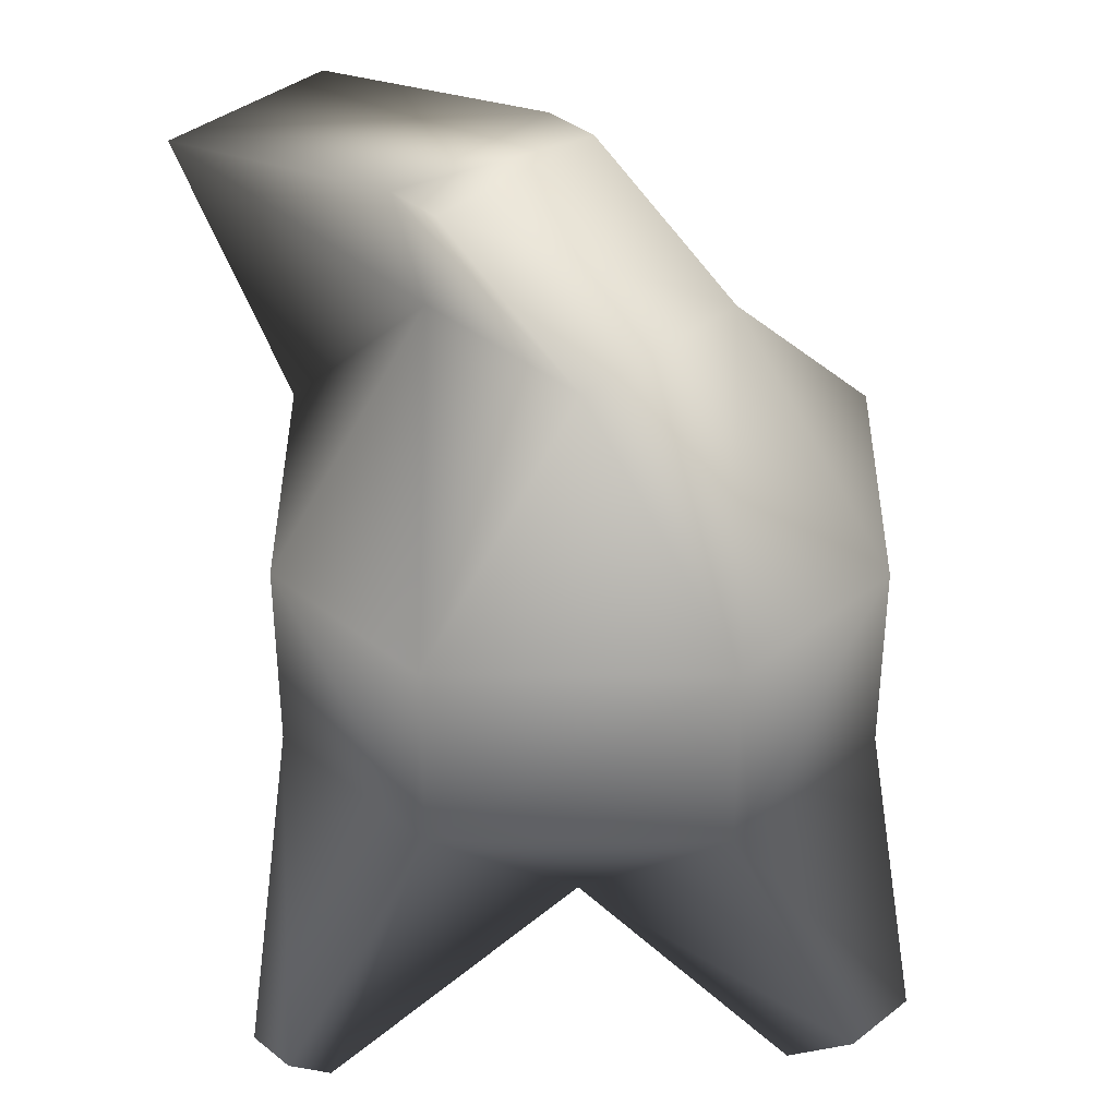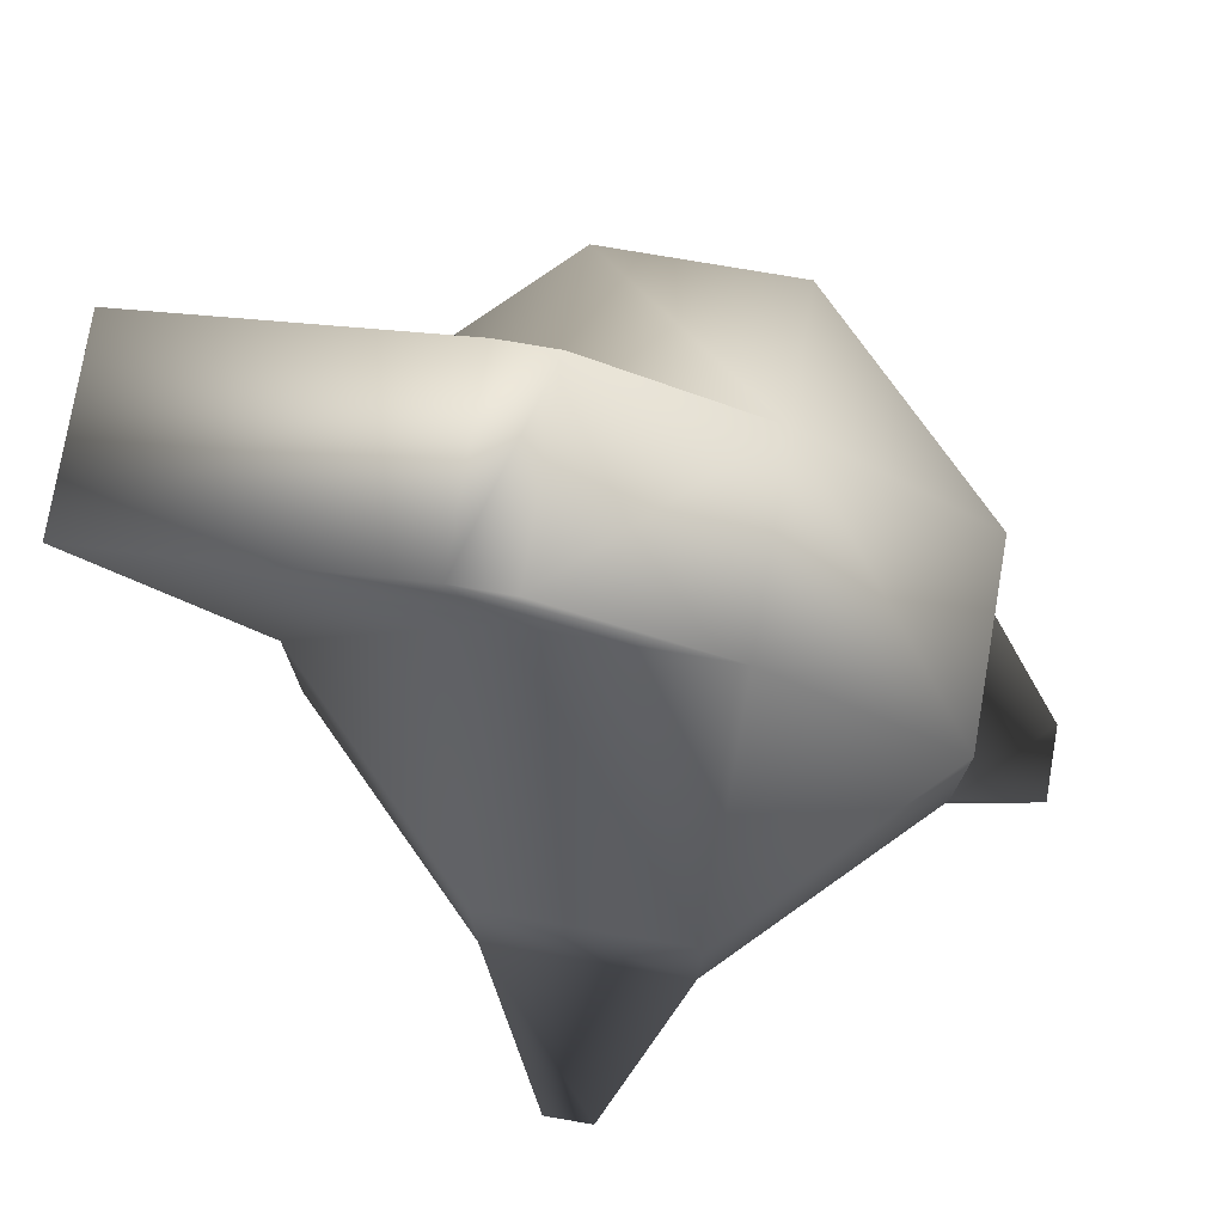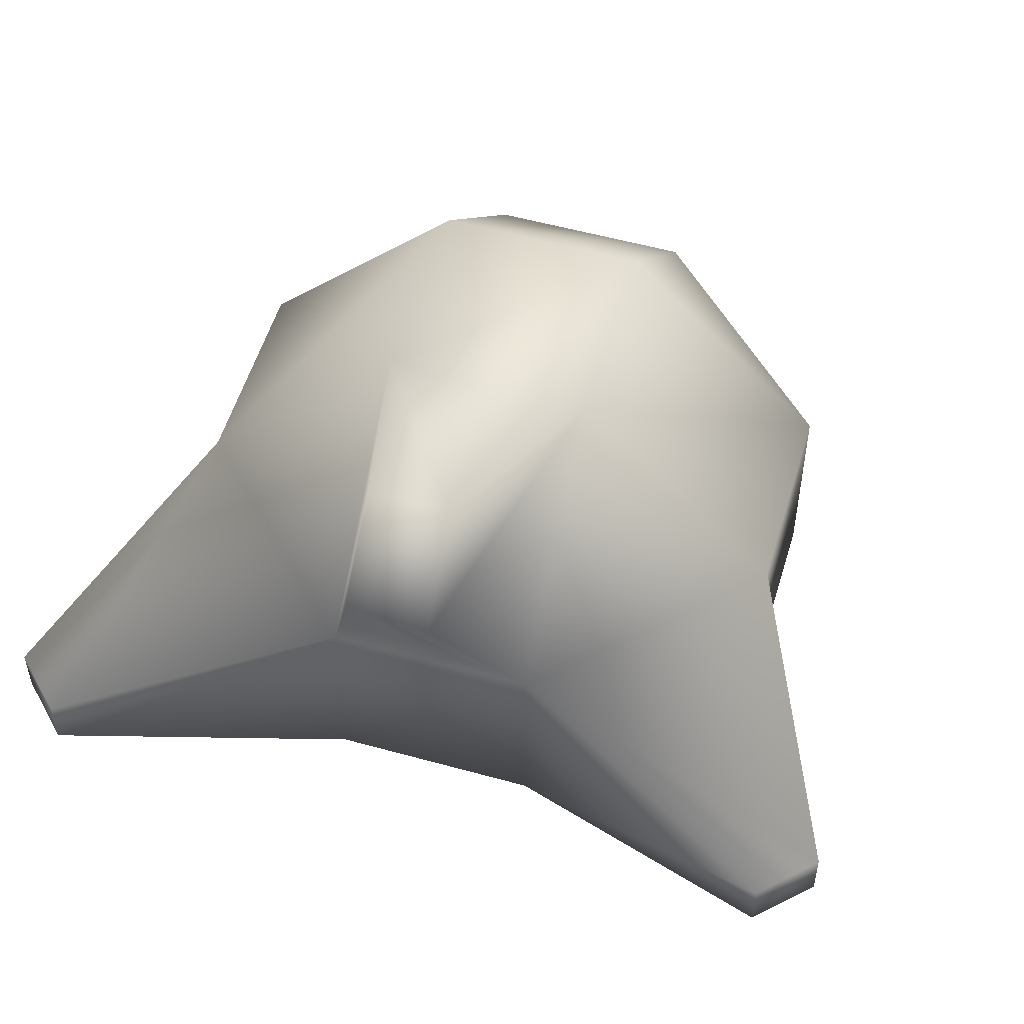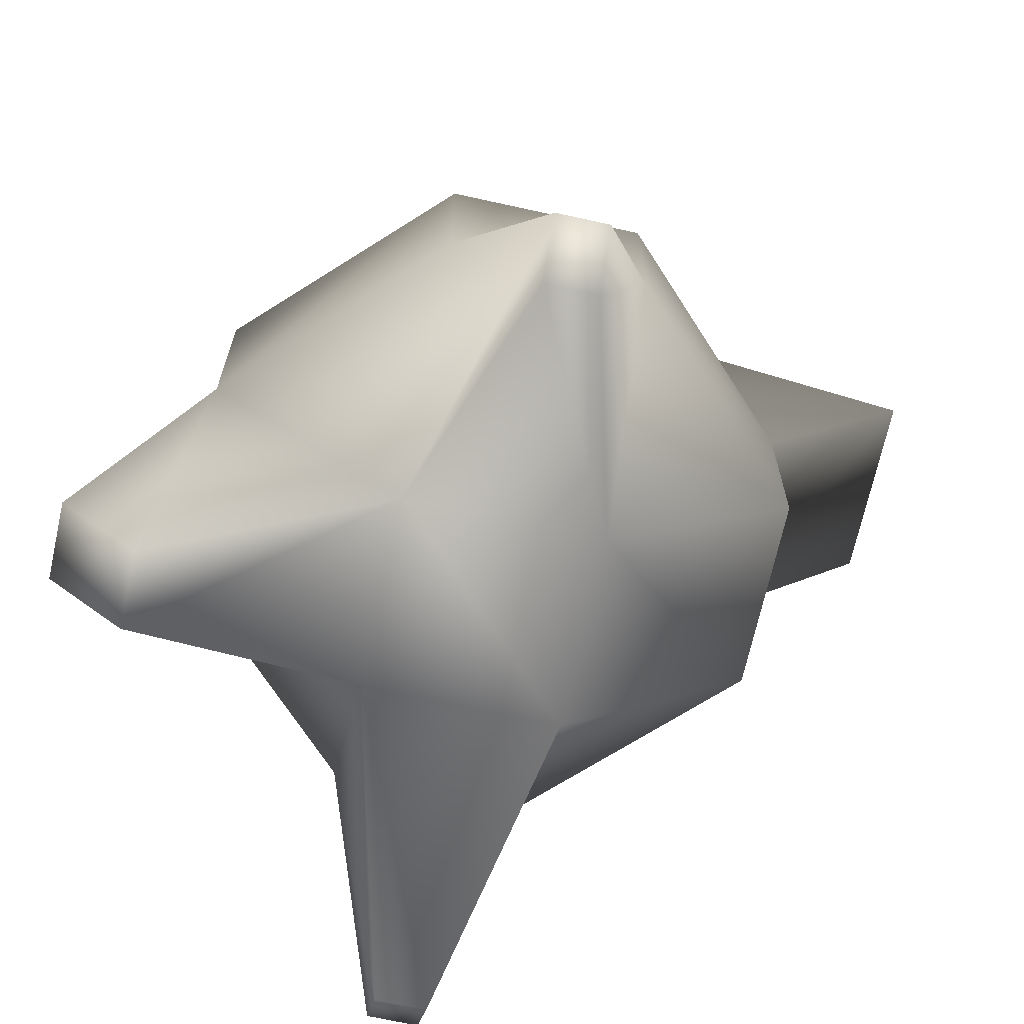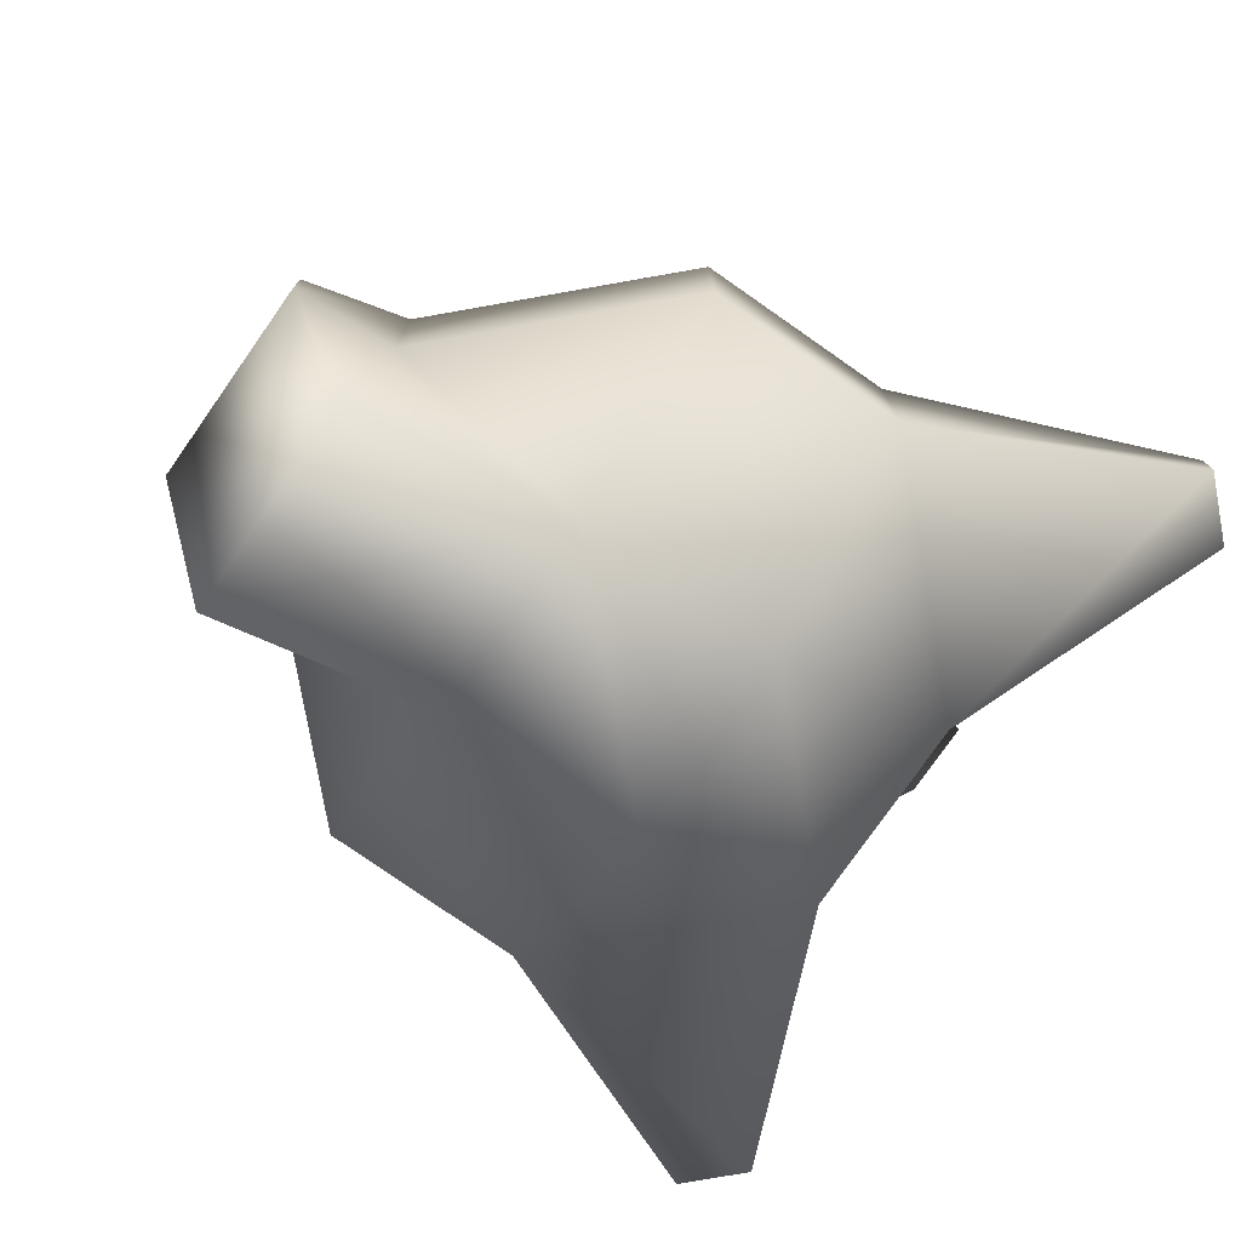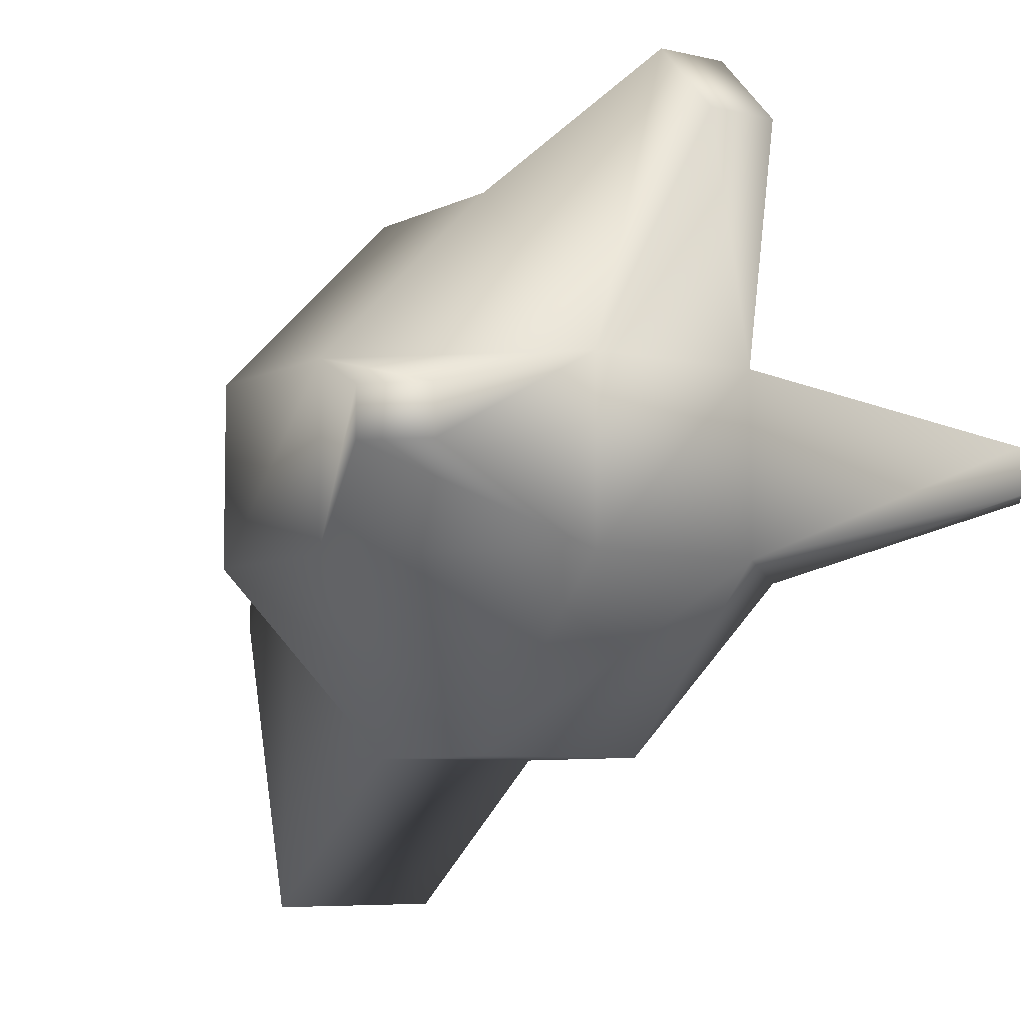
<metadata>
{"format":"obj","ext":"obj","renderer":"f3d","projection":"perspective","resolution":1024,"background":"white","views":[{"elev":38.4,"azim":-44.7,"up":"+Y"},{"elev":76.1,"azim":-80.3,"up":"+Y"},{"elev":54.0,"azim":16.5,"up":"+Z"},{"elev":-68.9,"azim":77.5,"up":"+Y"},{"elev":-77.3,"azim":-125.0,"up":"+Z"},{"elev":-6.6,"azim":-34.8,"up":"+Z"}]}
</metadata>
<code>
o octotoad1
v 1.668 0.556 0.556
v 1.668 0.556 -0.556
v 1.668 -0.556 0.556
v 1.668 -0.556 -0.556
v -1.668 0.556 0.556
v -1.668 0.556 -0.556
v -1.668 -0.556 0.556
v -1.668 -0.556 -0.556
v 0.556 1.668 0.556
v 0.556 1.668 -0.556
v 0.556 -1.668 0.556
v 0.556 -1.668 -0.556
v 0.556 0.556 1.668
v 0.556 0.556 -1.668
v 0.556 -0.556 1.668
v 0.556 -0.556 -1.668
v -0.556 1.668 0.556
v -0.556 1.668 -0.556
v -0.556 -1.668 0.556
v -0.556 -1.668 -0.556
v -0.556 0.556 1.668
v -0.556 0.556 -1.668
v -0.556 -0.556 1.668
v -0.556 -0.556 -1.668
v 0.556 2.232 -0.7894
v -0.556 2.232 -0.7894
v 0.556 1.765 -2.61
v -0.556 1.765 -2.61
v -0.556 2.232 -0.4609
v 0.556 2.232 -0.4609
v -2.342 -2.057 0.1423
v -2.342 -2.057 -0.1423
v -2.057 -2.342 -0.1423
v -2.057 -2.342 0.1423
v 2.342 -2.057 -0.1423
v 2.342 -2.057 0.1423
v 2.057 -2.342 0.1423
v 2.057 -2.342 -0.1423
v 0.2202 -2.289 1.848
v 0.2202 -1.848 2.289
v -0.2202 -1.848 2.289
v -0.2202 -2.289 1.848
g octotoad1_octotoad1_auv
f 1 3 4 2
f 1 13 15 3
f 2 10 9 1
f 2 14 10
f 3 15 11
f 3 36 35 4
f 4 16 14 2
f 4 35 38 12
f 5 17 18 6
f 5 21 17
f 6 8 7 5
f 6 22 24 8
f 7 23 21 5
f 7 31 34 19
f 8 24 20
f 8 32 31 7
f 9 13 1
f 9 17 21 13
f 9 30 29 17
f 10 25 30 9
f 11 19 20 12
f 11 37 36 3
f 11 39 42 19
f 12 16 4
f 12 20 24 16
f 12 38 37 11
f 13 21 23 15
f 14 27 25 10
f 15 40 39 11
f 16 24 22 14
f 17 29 26 18
f 18 22 6
f 18 26 28 22
f 19 23 7
f 19 34 33 20
f 19 42 41 23
f 20 33 32 8
f 22 28 27 14
f 23 41 40 15
f 25 27 28 26
f 26 29 30 25
f 32 33 34 31
f 36 37 38 35
f 40 41 42 39
o octotoad1
v 1.668 0.556 0.556
v 1.668 0.556 -0.556
v 1.668 -0.556 0.556
v 1.668 -0.556 -0.556
v -1.668 0.556 0.556
v -1.668 0.556 -0.556
v -1.668 -0.556 0.556
v -1.668 -0.556 -0.556
v 0.556 1.668 0.556
v 0.556 1.668 -0.556
v 0.556 -1.668 0.556
v 0.556 -1.668 -0.556
v 0.556 0.556 1.668
v 0.556 0.556 -1.668
v 0.556 -0.556 1.668
v 0.556 -0.556 -1.668
v -0.556 1.668 0.556
v -0.556 1.668 -0.556
v -0.556 -1.668 0.556
v -0.556 -1.668 -0.556
v -0.556 0.556 1.668
v -0.556 0.556 -1.668
v -0.556 -0.556 1.668
v -0.556 -0.556 -1.668
v 0.556 2.232 -0.7894
v -0.556 2.232 -0.7894
v 0.556 1.765 -2.61
v -0.556 1.765 -2.61
v -0.556 2.232 -0.4609
v 0.556 2.232 -0.4609
v -2.342 -2.057 0.1423
v -2.342 -2.057 -0.1423
v -2.057 -2.342 -0.1423
v -2.057 -2.342 0.1423
v 2.342 -2.057 -0.1423
v 2.342 -2.057 0.1423
v 2.057 -2.342 0.1423
v 2.057 -2.342 -0.1423
v 0.2202 -2.289 1.848
v 0.2202 -1.848 2.289
v -0.2202 -1.848 2.289
v -0.2202 -2.289 1.848
g octotoad1_octotoad1_auv
f 1 3 4 2
f 1 13 15 3
f 2 10 9 1
f 2 14 10
f 3 15 11
f 3 36 35 4
f 4 16 14 2
f 4 35 38 12
f 5 17 18 6
f 5 21 17
f 6 8 7 5
f 6 22 24 8
f 7 23 21 5
f 7 31 34 19
f 8 24 20
f 8 32 31 7
f 9 13 1
f 9 17 21 13
f 9 30 29 17
f 10 25 30 9
f 11 19 20 12
f 11 37 36 3
f 11 39 42 19
f 12 16 4
f 12 20 24 16
f 12 38 37 11
f 13 21 23 15
f 14 27 25 10
f 15 40 39 11
f 16 24 22 14
f 17 29 26 18
f 18 22 6
f 18 26 28 22
f 19 23 7
f 19 34 33 20
f 19 42 41 23
f 20 33 32 8
f 22 28 27 14
f 23 41 40 15
f 25 27 28 26
f 26 29 30 25
f 32 33 34 31
f 36 37 38 35
f 40 41 42 39

</code>
